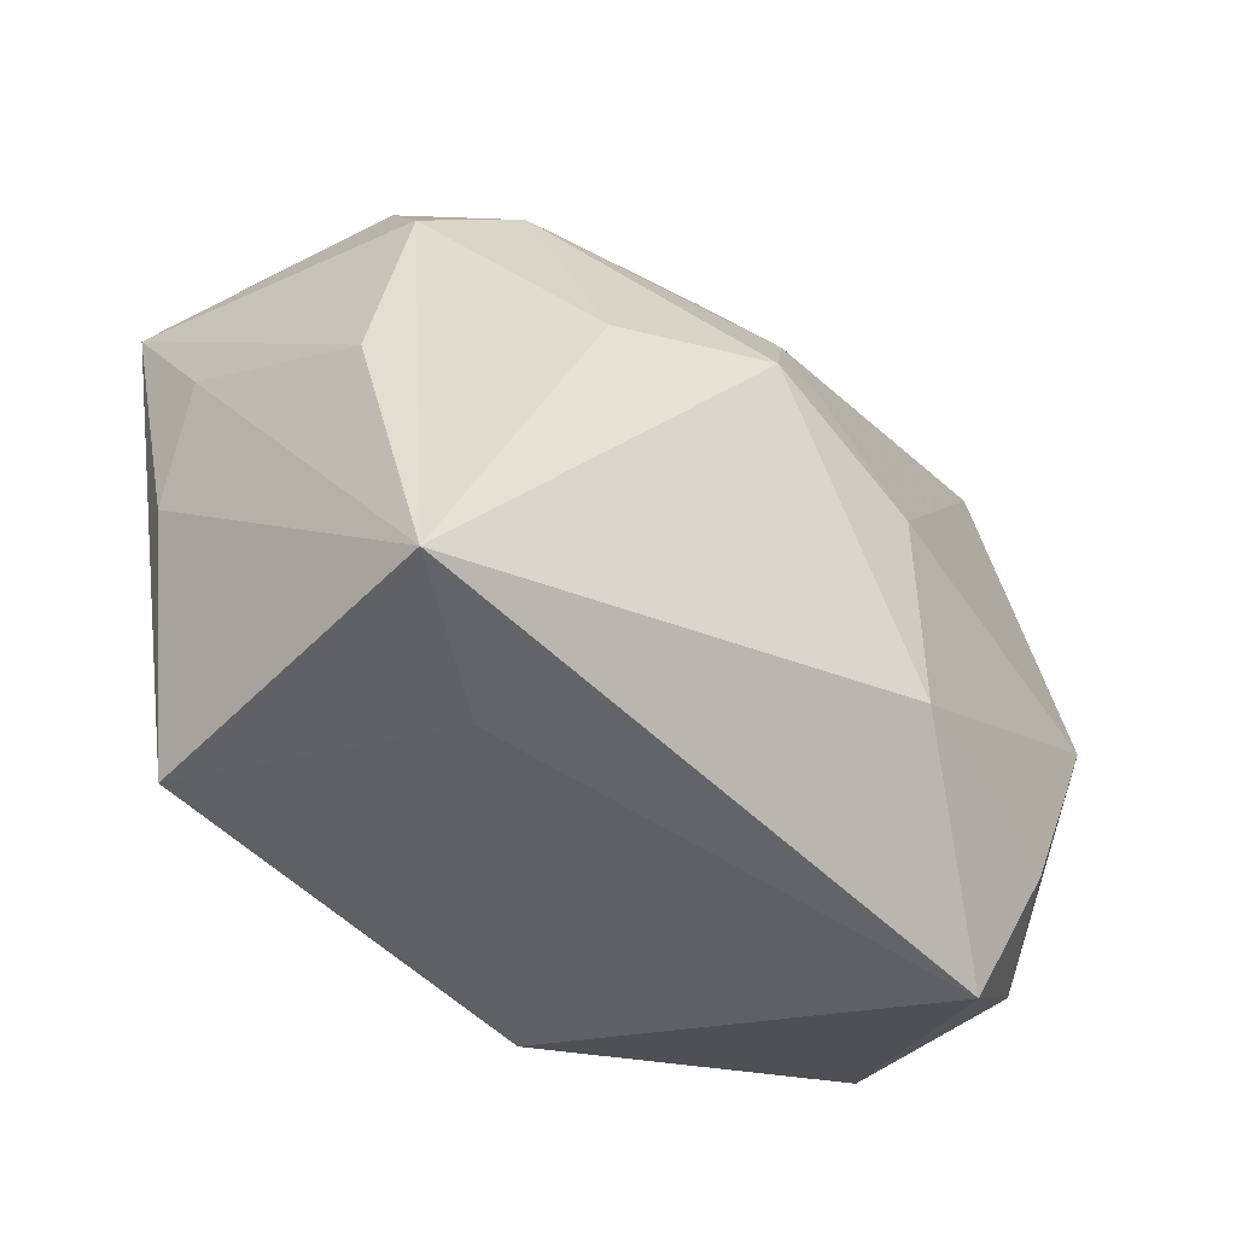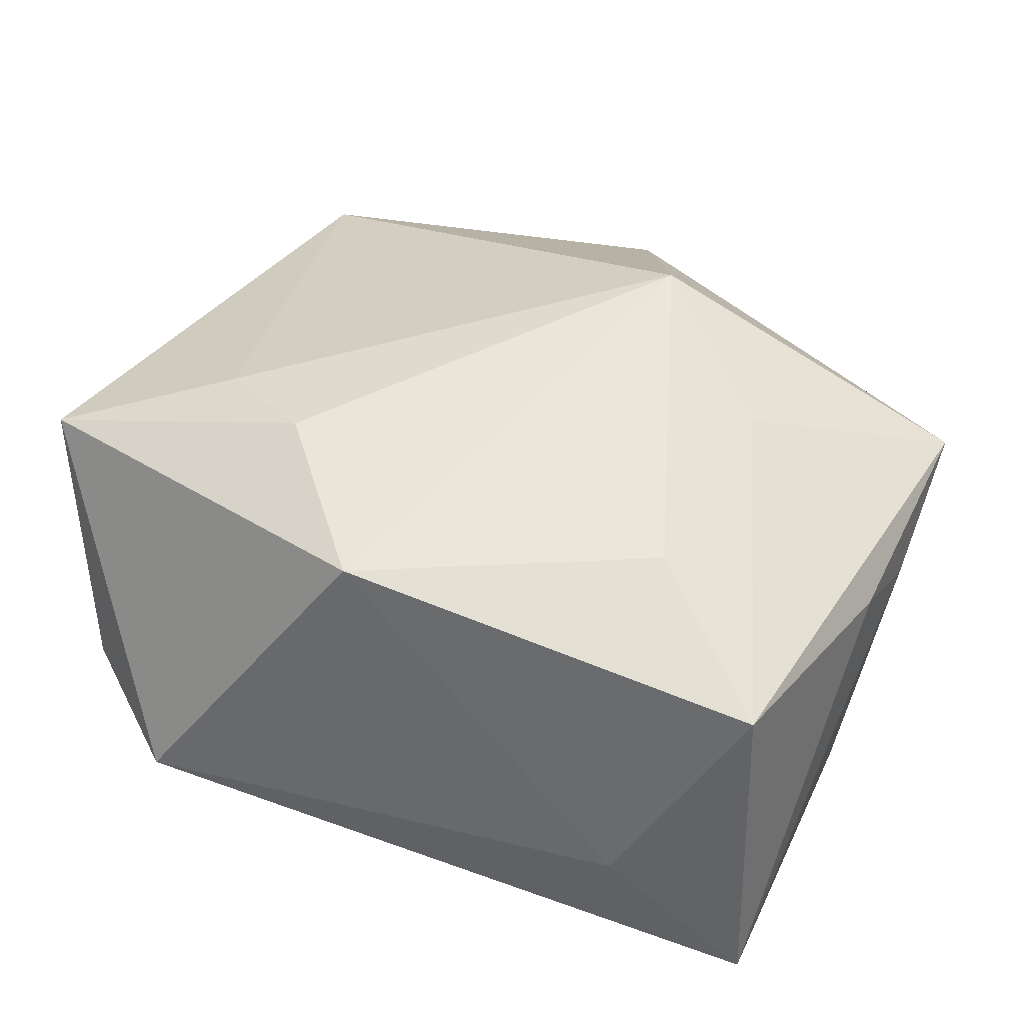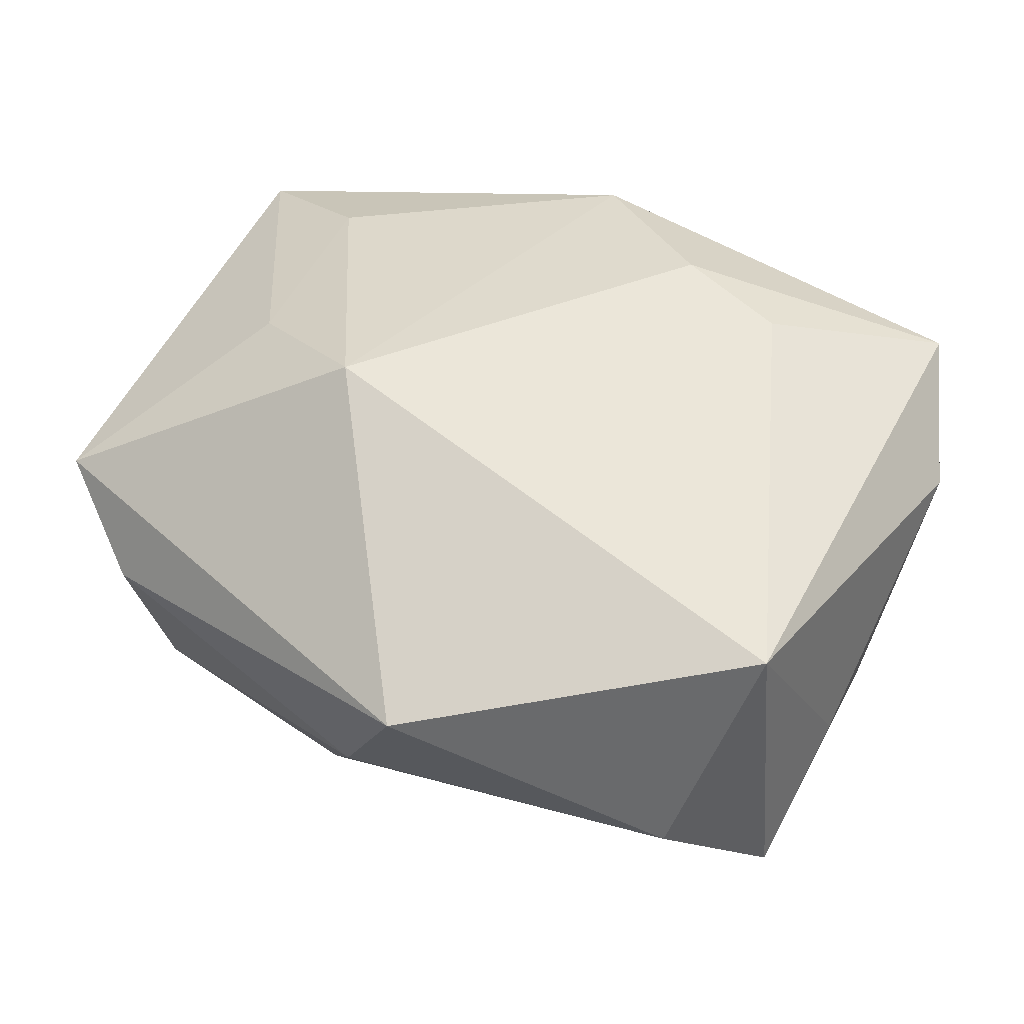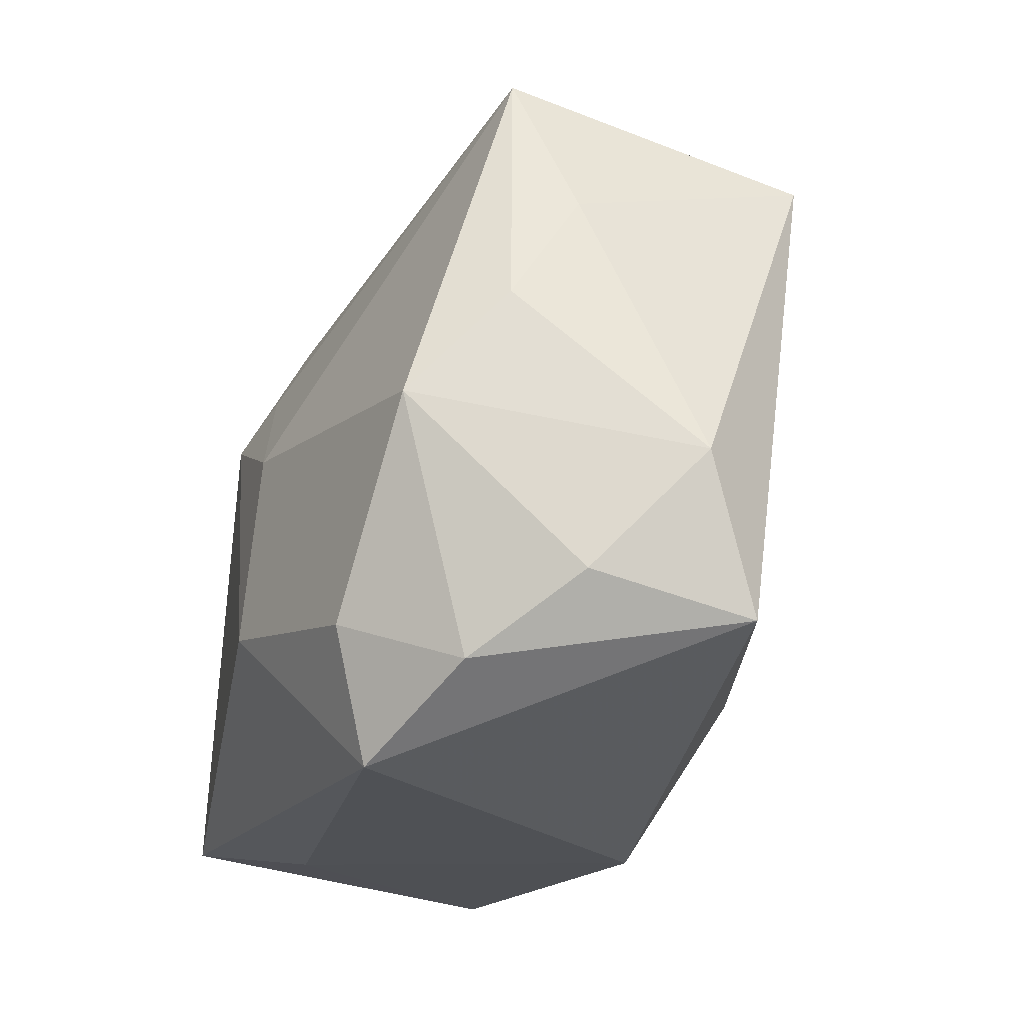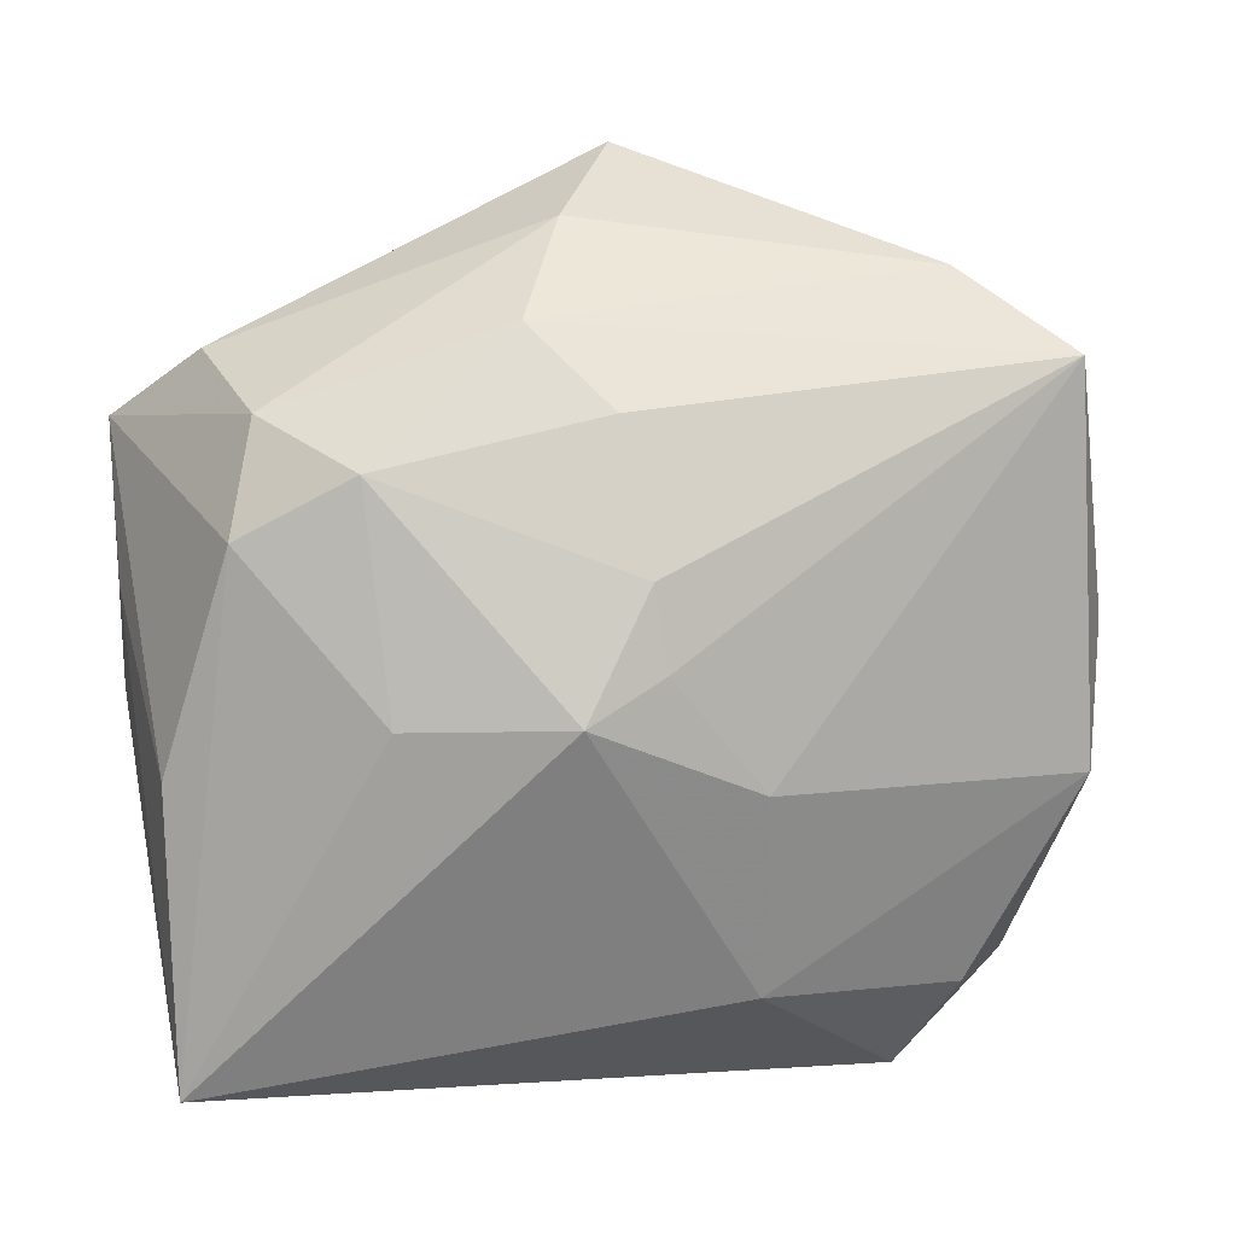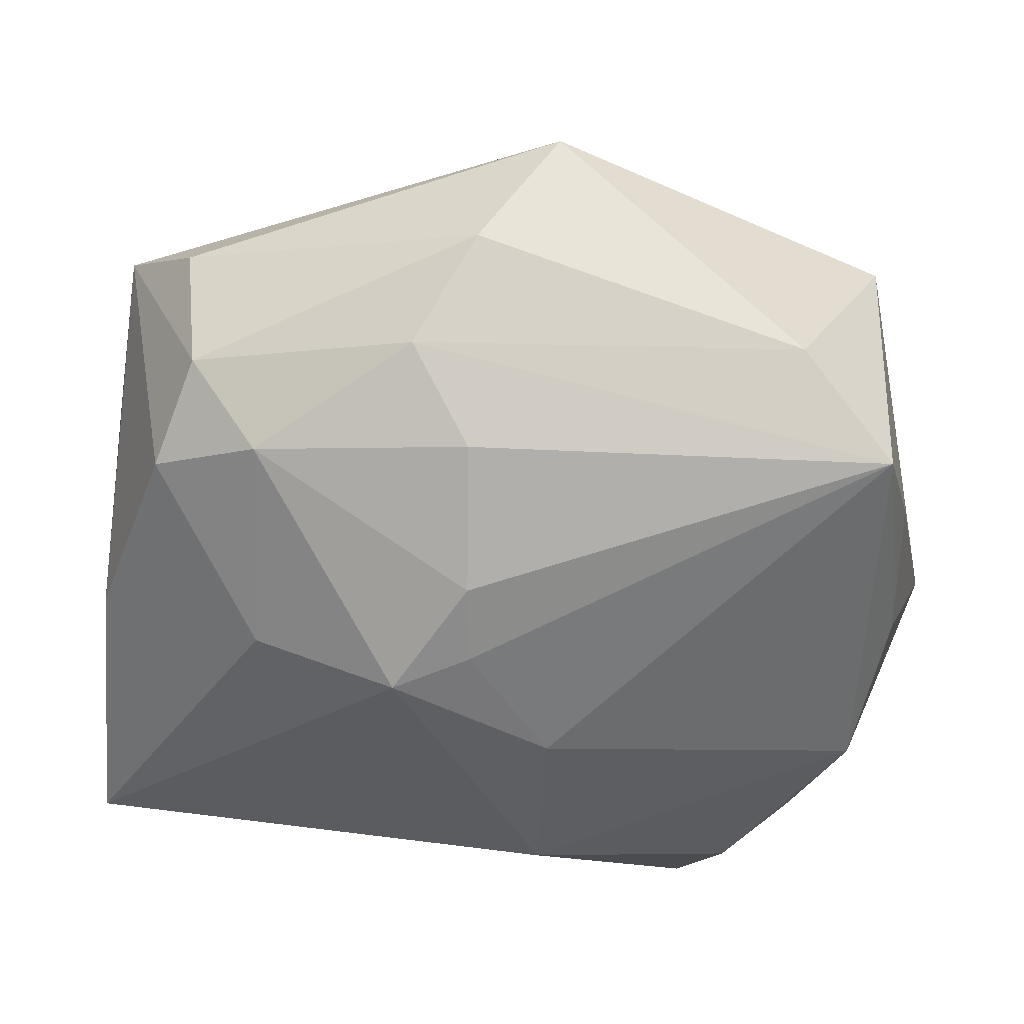
<metadata>
{"format":"obj","ext":"obj","renderer":"f3d","projection":"perspective","resolution":1024,"background":"white","views":[{"elev":-35.6,"azim":142.1,"up":"+Y"},{"elev":28.2,"azim":27.3,"up":"+Z"},{"elev":57.5,"azim":-159.9,"up":"+Z"},{"elev":-25.4,"azim":-100.5,"up":"+Y"},{"elev":30.7,"azim":174.0,"up":"+Y"},{"elev":52.7,"azim":-167.7,"up":"+Y"}]}
</metadata>
<code>
v 0.01724 0.00721 -0.02055
v -0.03275 0.02551 -0.004975
v -0.008007 -0.01515 -0.02352
v 0.03342 0.000569 -0.01498
v -0.008417 0.001357 -0.02227
v -0.03477 0.01353 3.116e-05
v 0.0008018 -0.02968 0.01112
v 0.02565 0.0241 -0.005237
v 0.01849 0.02259 -0.01218
v 0.006851 0.02968 -0.004098
v 0.03359 -0.02108 -0.02352
v -0.01922 -0.01462 0.01791
v -0.0339 -0.02117 0.01344
v -0.0007568 0.01649 -0.0181
v 0.02937 0.02395 0.006102
v 0.02766 0.01754 -0.0117
v 0.01277 0.008208 0.02551
v -0.02431 0.02987 0.001691
v -0.03356 -0.004076 -0.01361
v 0.03503 -0.02466 0.003589
v 0.00451 0.008452 -0.02352
v -0.03475 -0.01825 0.0003481
v 0.02383 -0.0173 0.01211
v -0.001155 0.03458 0.01615
v 0.03709 -0.003128 0.00413
v -0.0377 -0.00899 0.009305
v 0.03685 0.01664 0.01057
v 0.02294 -0.02464 -0.01437
v 0.0008237 0.02538 -0.01039
v 0.03652 0.00706 0.00187
v 0.02406 0.0004179 0.01699
v 0.003461 0.03349 0.005108
v -0.02897 0.02042 0.01998
v -0.0294 -0.02398 -0.007966
v -0.01995 -0.02968 -0.01418
v -0.03548 0.004453 -0.0056
v -0.02419 -0.01982 -0.01714
v -0.01016 -0.019 0.01741
v -0.001469 0.01073 -0.02088
f 24 17 27
f 2 6 33
f 33 17 24
f 33 6 26
f 26 13 33
f 7 13 35
f 38 7 17
f 38 13 7
f 17 7 23
f 7 20 23
f 31 27 17
f 31 20 27
f 17 23 31
f 31 23 20
f 18 33 24
f 2 33 18
f 11 20 28
f 28 35 11
f 28 20 7
f 7 35 28
f 12 38 17
f 13 38 12
f 17 33 12
f 12 33 13
f 27 20 25
f 25 30 27
f 25 20 11
f 11 30 25
f 24 27 15
f 27 8 15
f 16 8 27
f 36 6 2
f 2 19 36
f 26 6 36
f 36 19 26
f 2 14 39
f 39 14 21
f 37 19 3
f 3 21 11
f 3 35 37
f 11 35 3
f 22 13 26
f 26 19 22
f 4 30 11
f 11 16 4
f 27 30 4
f 4 16 27
f 11 21 1
f 1 16 11
f 2 18 10
f 21 3 5
f 5 3 19
f 5 39 21
f 5 19 2
f 2 39 5
f 34 19 37
f 34 22 19
f 37 35 34
f 34 35 13
f 13 22 34
f 8 10 32
f 24 15 32
f 32 15 8
f 32 18 24
f 32 10 18
f 8 16 9
f 9 10 8
f 21 14 9
f 9 1 21
f 16 1 9
f 29 9 14
f 10 9 29
f 29 14 2
f 2 10 29

</code>
